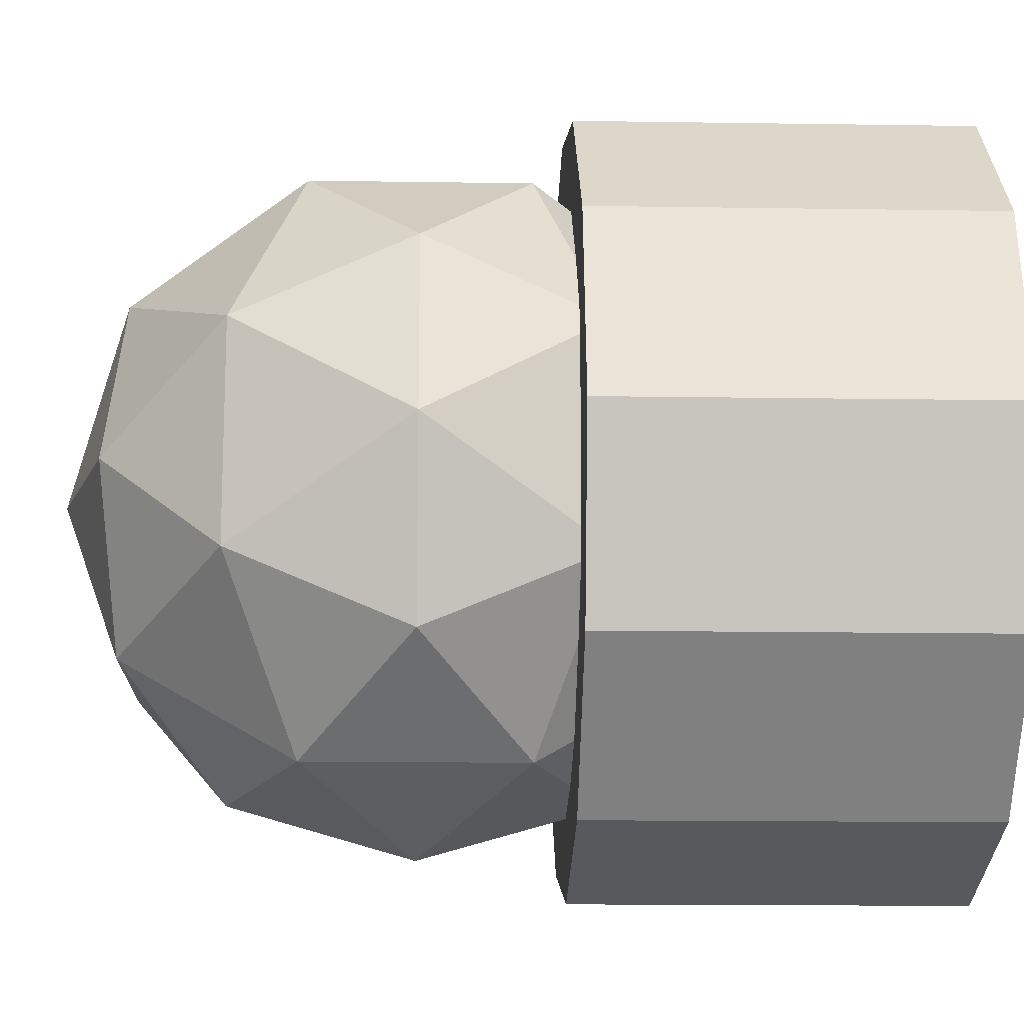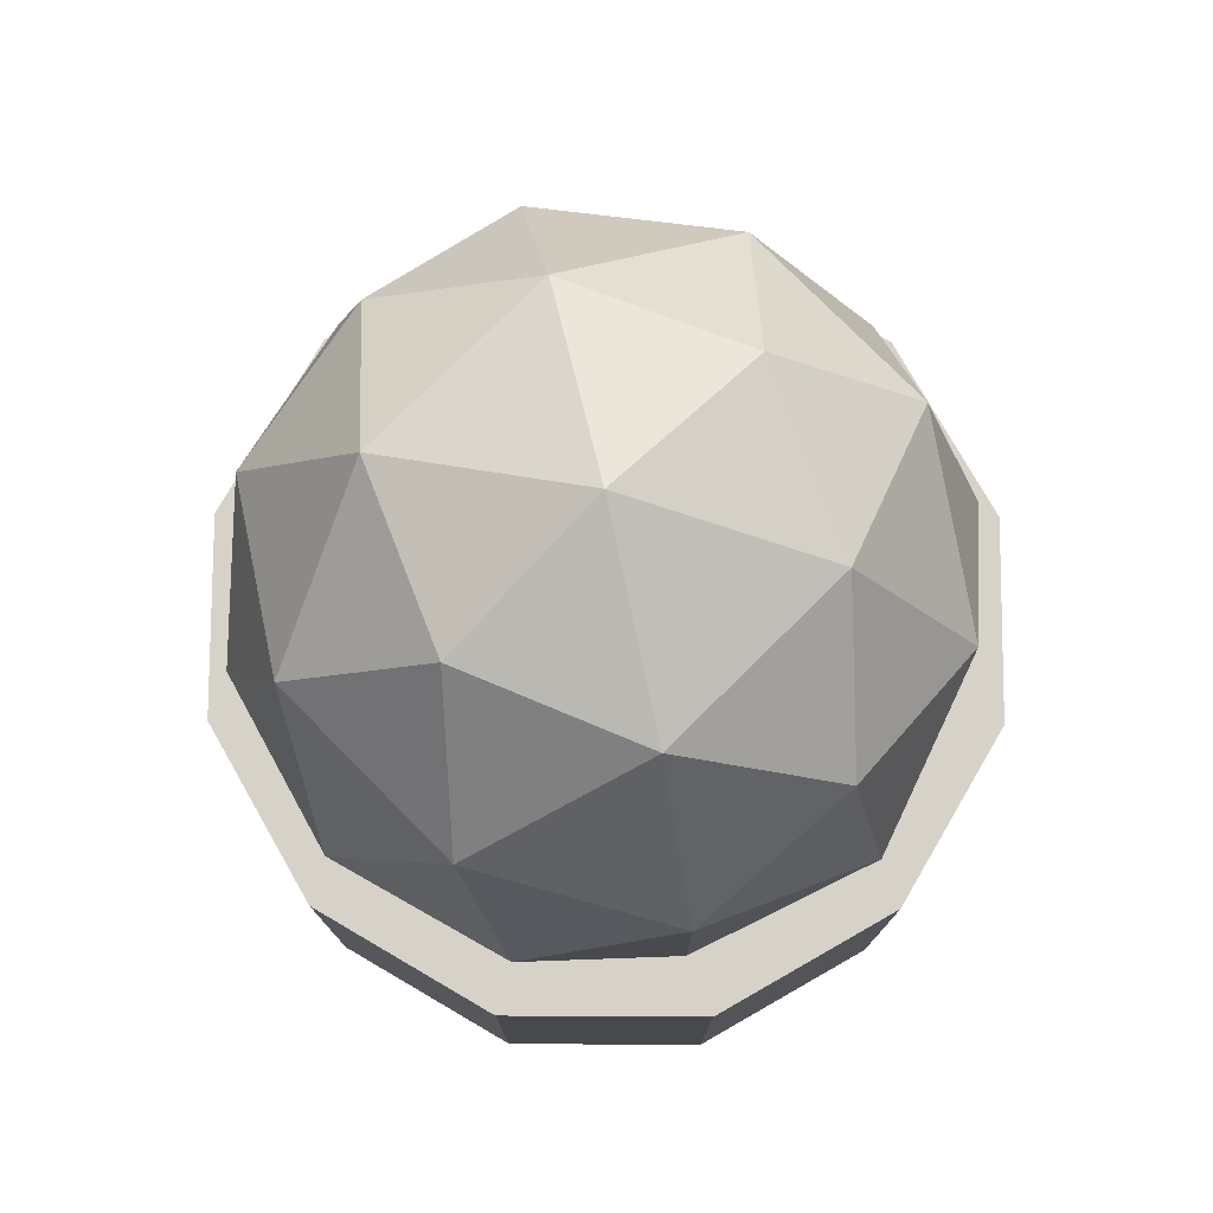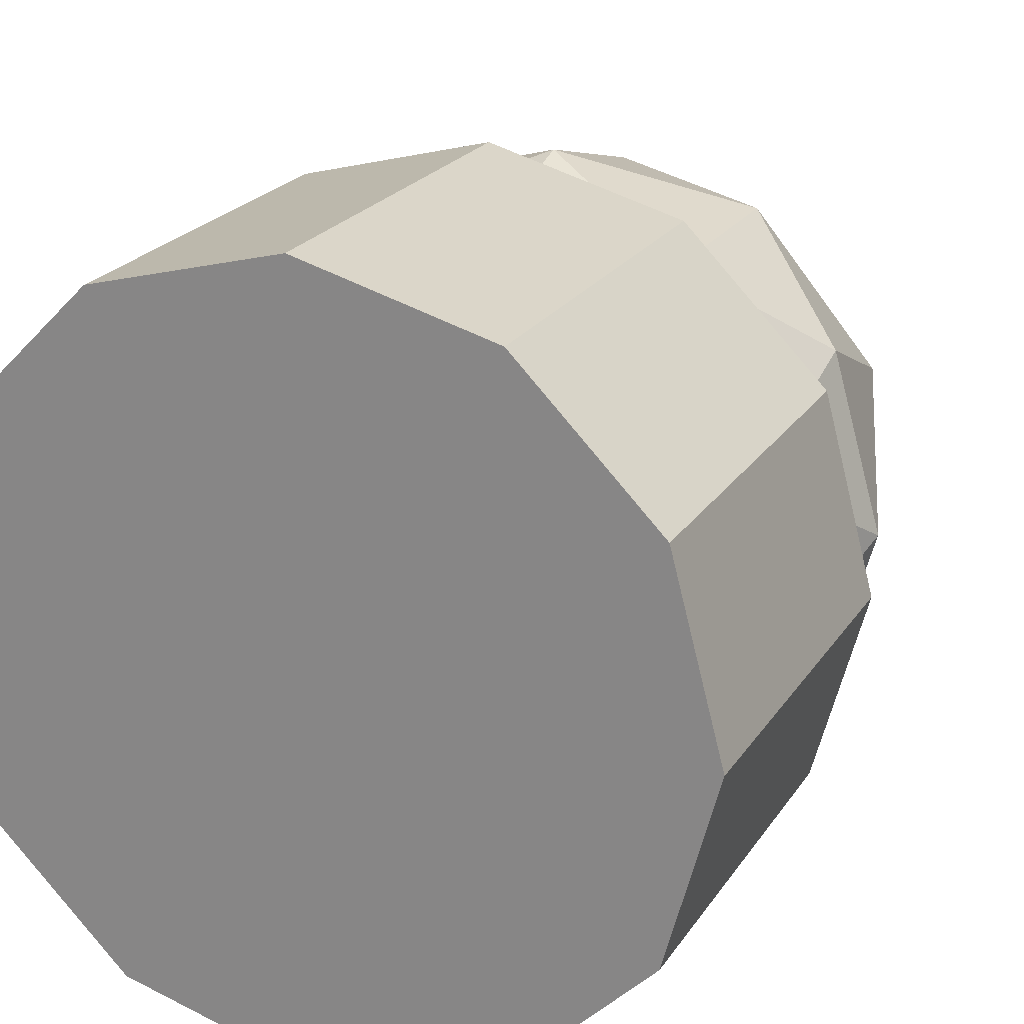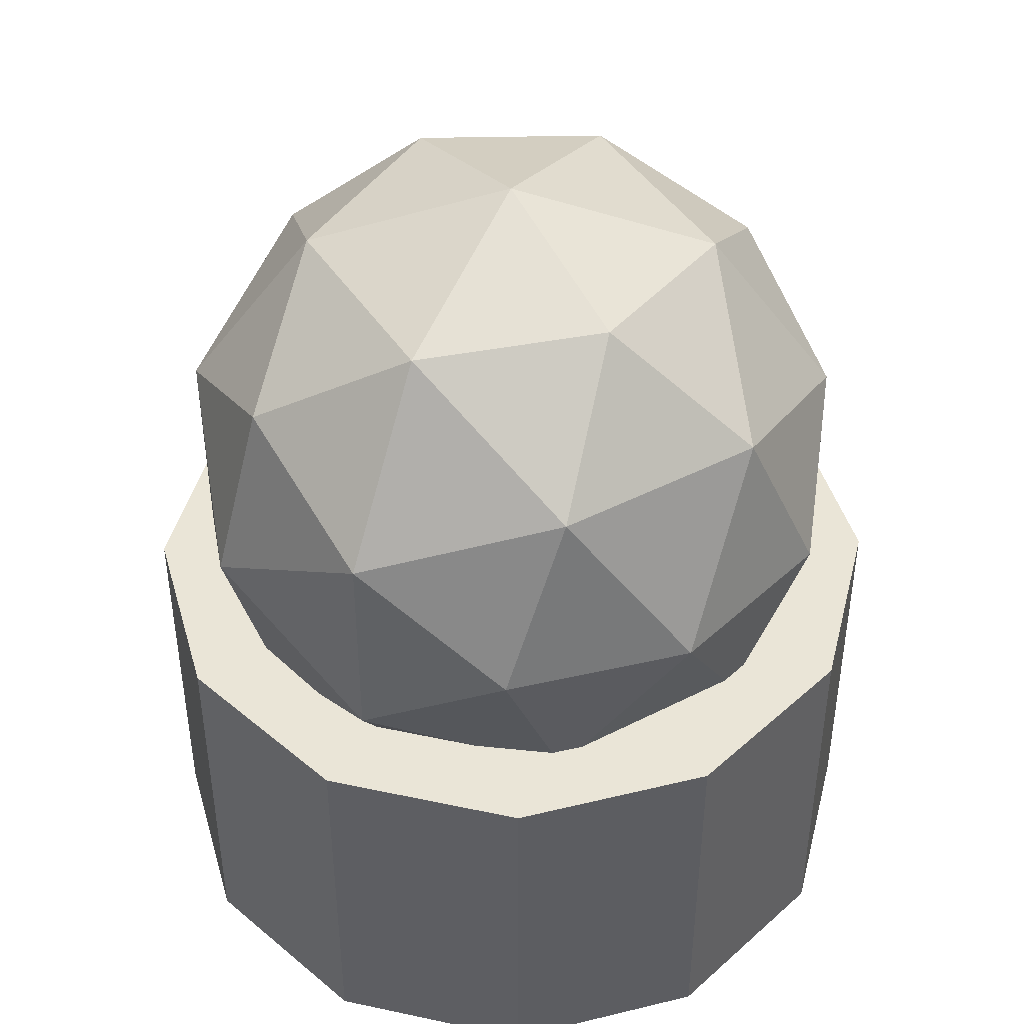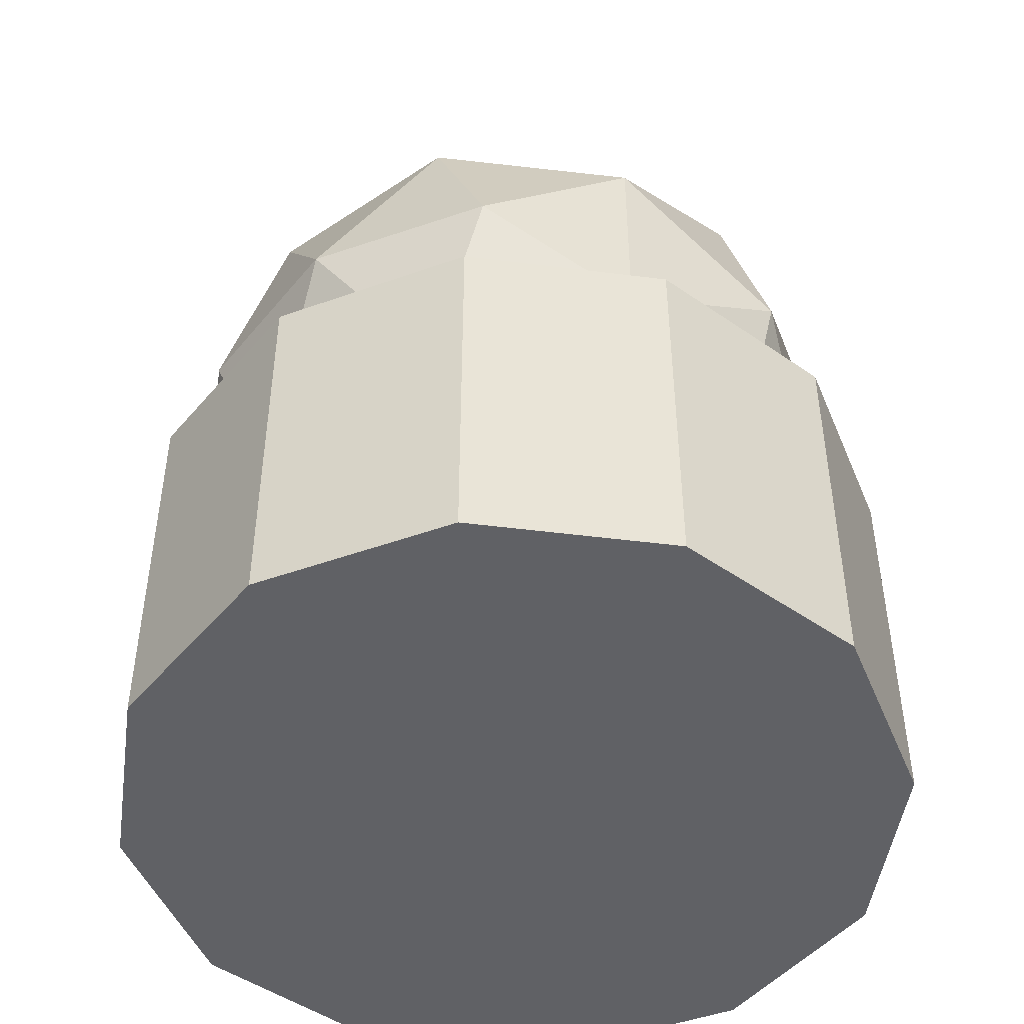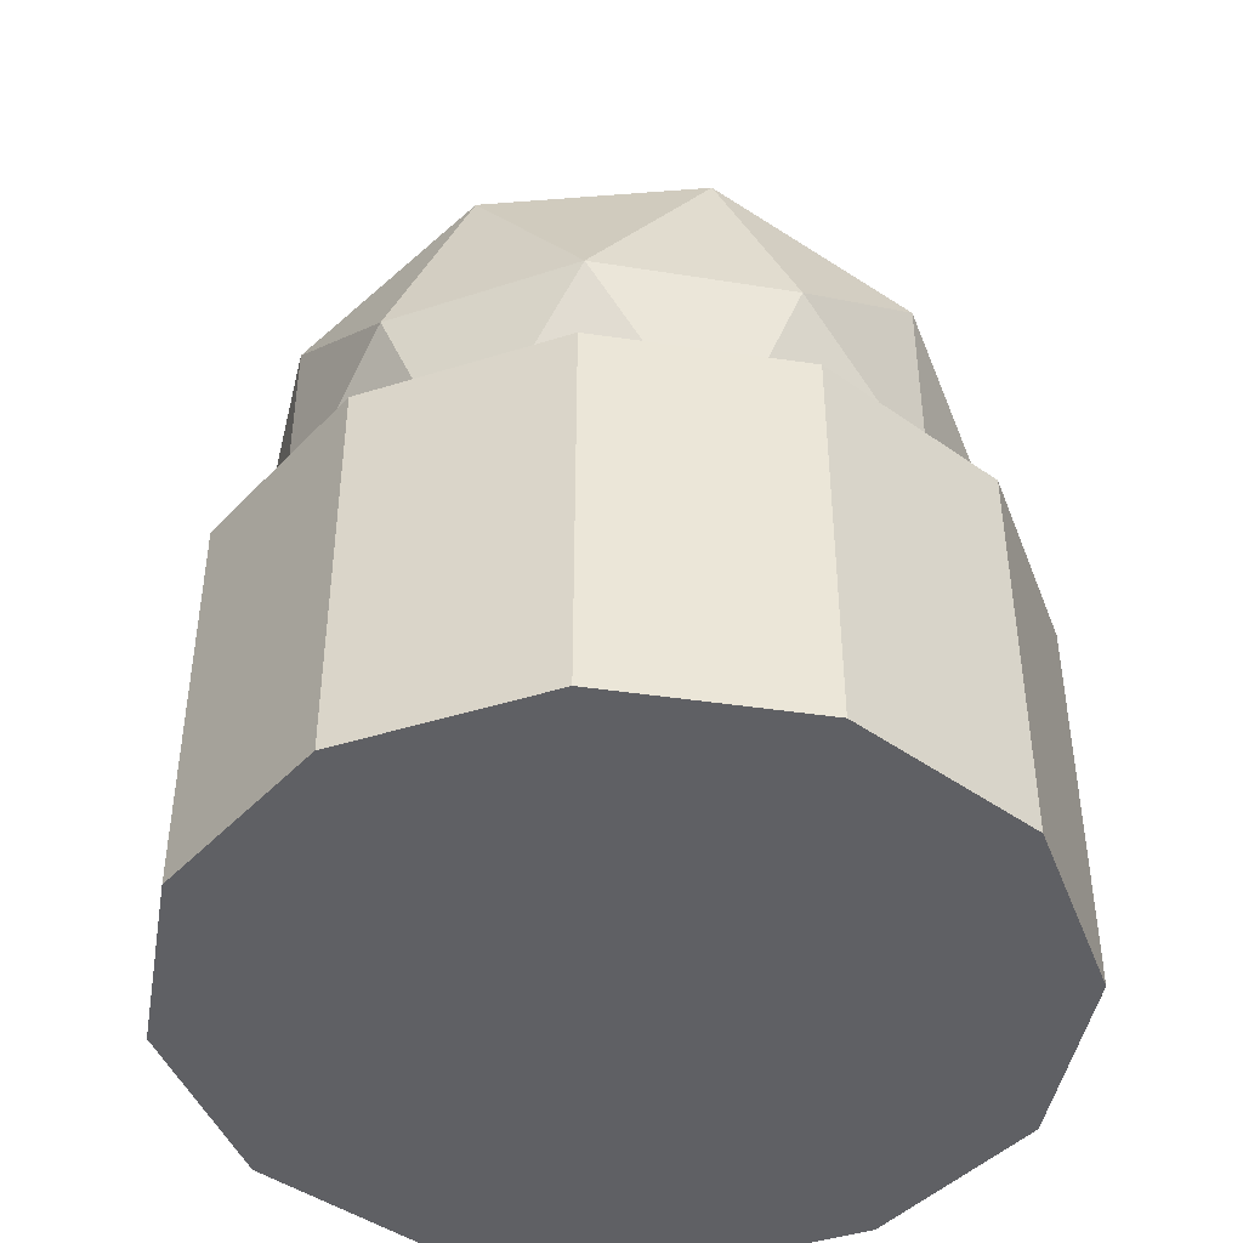
<metadata>
{"format":"obj","ext":"obj","renderer":"f3d","projection":"perspective","resolution":1024,"background":"white","views":[{"elev":-14.9,"azim":-91.9,"up":"+Z"},{"elev":77.7,"azim":135.3,"up":"+Y"},{"elev":22.2,"azim":24.5,"up":"+Z"},{"elev":44.2,"azim":-120.9,"up":"+Y"},{"elev":-47.9,"azim":-53.1,"up":"+Y"},{"elev":-44.2,"azim":-84.8,"up":"+Y"}]}
</metadata>
<code>
o GlobeDrinksCabinet
g Globe
v 0.9655 1.396 0
v 1.131 1.191 0.1808
v 0.8388 1.371 0.2925
v 1.156 0.8982 0.3075
v 0.9505 1.079 0.4732
v 0.658 1.206 0.4976
v 0.658 1.483 0
v 0.4772 1.371 0.2925
v 0.3505 1.396 0
v 0.8388 1.371 -0.2925
v 0.4772 1.371 -0.2925
v 0.658 1.206 -0.4976
v 1.131 1.191 -0.1808
v 0.9505 1.079 -0.4732
v 1.156 0.8982 -0.3075
v 1.243 0.8982 0
v 0.1848 1.191 0.1808
v 0.3655 1.079 0.4732
v 0.1604 0.8982 0.3075
v 0.658 0.8982 0.5849
v 0.9505 0.7175 0.4732
v 0.658 0.5907 0.4976
v 1.131 0.6057 0.1808
v 1.131 0.6057 -0.1808
v 0.9655 0.4006 0
v 0.9505 0.7175 -0.4732
v 0.658 0.8982 -0.5849
v 0.658 0.5907 -0.4976
v 0.3655 1.079 -0.4732
v 0.1848 1.191 -0.1808
v 0.1604 0.8982 -0.3075
v 0.3505 0.4006 0
v 0.1848 0.6057 0.1808
v 0.4772 0.425 0.2925
v 0.3655 0.7175 0.4732
v 0.658 0.3133 0
v 0.8388 0.425 0.2925
v 0.4772 0.425 -0.2925
v 0.8388 0.425 -0.2925
v 0.1848 0.6057 -0.1808
v 0.3655 0.7175 -0.4732
v 0.07306 0.8982 0
f 3 2 1
f 5 4 2
f 3 5 2
f 6 5 3
f 7 3 1
f 8 6 3
f 7 8 3
f 9 8 7
f 10 7 1
f 11 9 7
f 10 11 7
f 12 11 10
f 13 10 1
f 14 12 10
f 13 14 10
f 15 14 13
f 2 13 1
f 16 15 13
f 2 16 13
f 4 16 2
f 17 8 9
f 18 6 8
f 17 18 8
f 19 18 17
f 20 5 6
f 21 4 5
f 20 21 5
f 22 21 20
f 23 16 4
f 24 15 16
f 23 24 16
f 25 24 23
f 26 14 15
f 27 12 14
f 26 27 14
f 28 27 26
f 29 11 12
f 30 9 11
f 29 30 11
f 31 30 29
f 34 33 32
f 35 19 33
f 34 35 33
f 22 35 34
f 36 34 32
f 37 22 34
f 36 37 34
f 25 37 36
f 38 36 32
f 39 25 36
f 38 39 36
f 28 39 38
f 40 38 32
f 41 28 38
f 40 41 38
f 31 41 40
f 33 40 32
f 42 31 40
f 33 42 40
f 19 42 33
f 20 35 22
f 18 19 35
f 20 18 35
f 6 18 20
f 23 37 25
f 21 22 37
f 23 21 37
f 4 21 23
f 26 39 28
f 24 25 39
f 26 24 39
f 15 24 26
f 29 41 31
f 27 28 41
f 29 27 41
f 12 27 29
f 17 42 19
f 30 31 42
f 17 30 42
f 9 30 17
g Stand
v 0 0 0
v 0 0.6543 0
v 0.08767 0 0.3272
v 0.08767 0.6543 0.3272
v 0.3272 0 0.5667
v 0.3272 0.6543 0.5667
v 0.6543 0 0.6543
v 0.6543 0.6543 0.6543
v 0.9815 0 0.5667
v 0.9815 0.6543 0.5667
v 1.221 0 0.3272
v 1.221 0.6543 0.3272
v 1.309 0 -5.72e-08
v 1.309 0.6543 -5.72e-08
v 1.221 0 -0.3272
v 1.221 0.6543 -0.3272
v 0.9815 0 -0.5667
v 0.9815 0.6543 -0.5667
v 0.6543 0 -0.6543
v 0.6543 0.6543 -0.6543
v 0.3272 0 -0.5667
v 0.3272 0.6543 -0.5667
v 0.08767 0 -0.3272
v 0.08767 0.6543 -0.3272
v 0.6543 0 0
v 0.6543 0.6543 0
f 43 67 45
f 45 67 47
f 47 67 49
f 49 67 51
f 51 67 53
f 53 67 55
f 55 67 57
f 57 67 59
f 59 67 61
f 61 67 63
f 63 67 65
f 65 67 43
f 46 68 44
f 48 68 46
f 50 68 48
f 52 68 50
f 54 68 52
f 56 68 54
f 58 68 56
f 60 68 58
f 62 68 60
f 64 68 62
f 66 68 64
f 44 68 66
f 46 44 43
f 43 45 46
f 48 46 45
f 45 47 48
f 50 48 47
f 47 49 50
f 52 50 49
f 49 51 52
f 54 52 51
f 51 53 54
f 56 54 53
f 53 55 56
f 58 56 55
f 55 57 58
f 60 58 57
f 57 59 60
f 62 60 59
f 59 61 62
f 64 62 61
f 61 63 64
f 66 64 63
f 63 65 66
f 44 66 65
f 65 43 44

</code>
